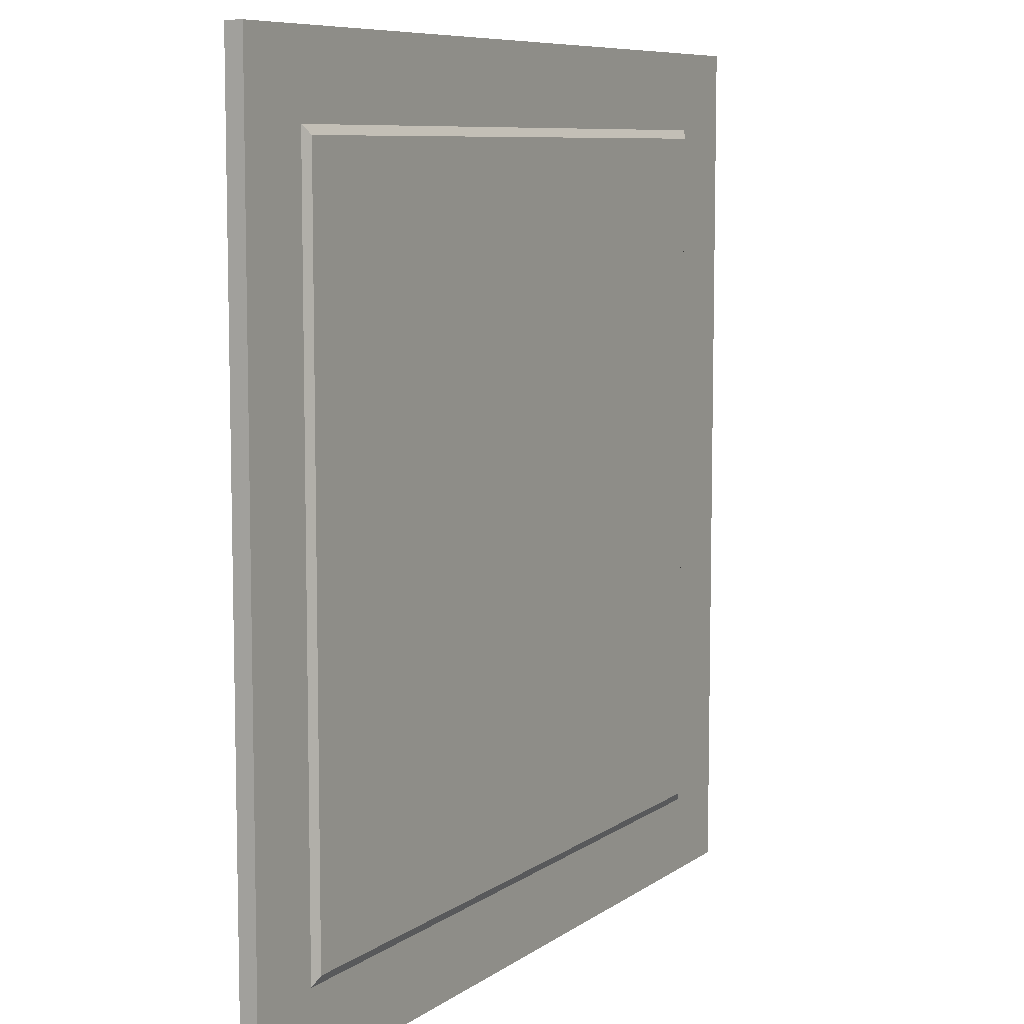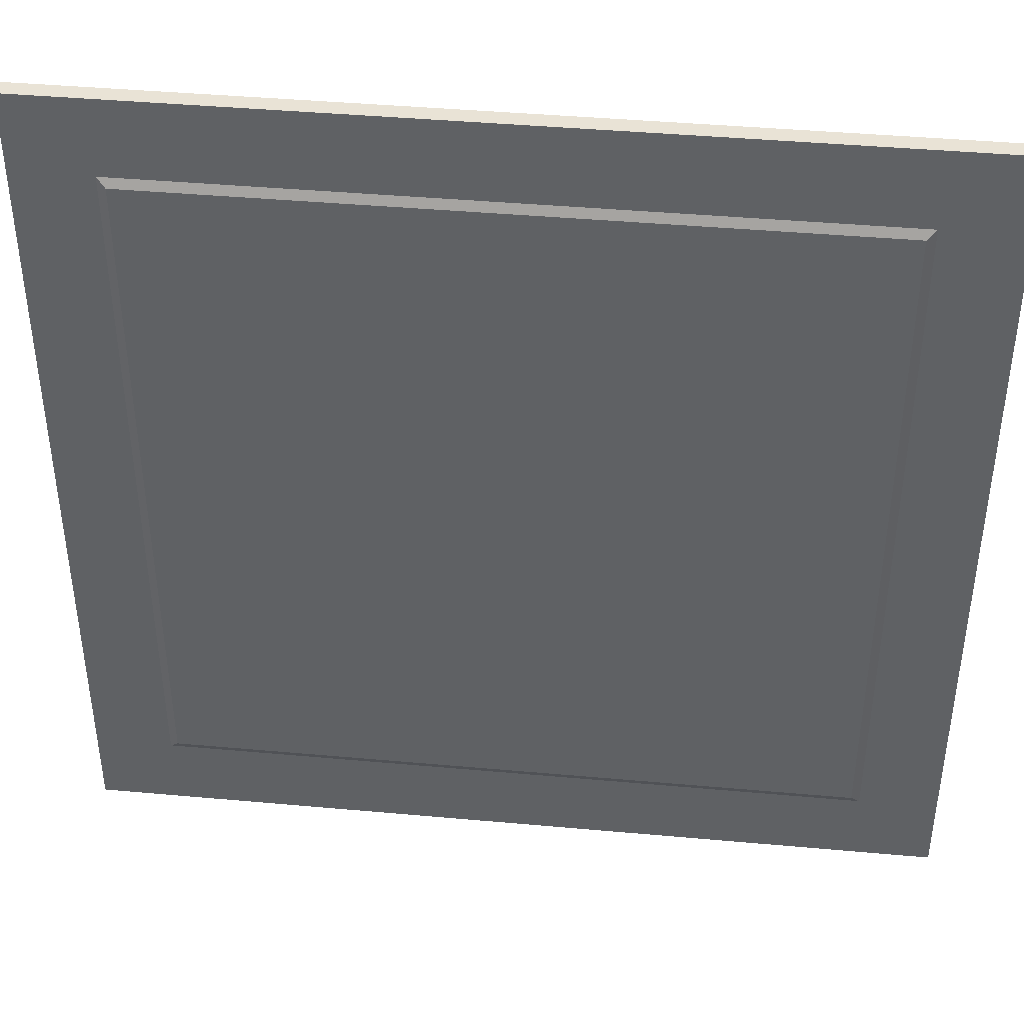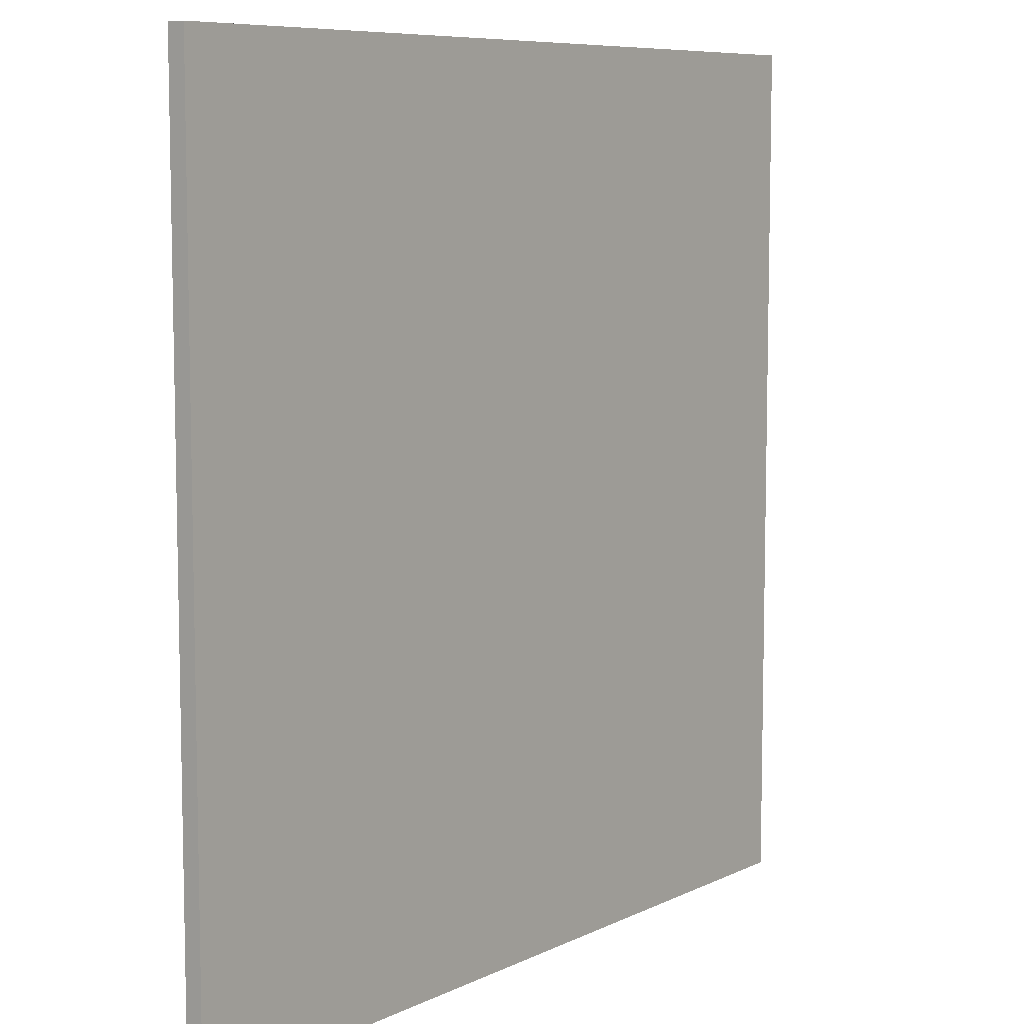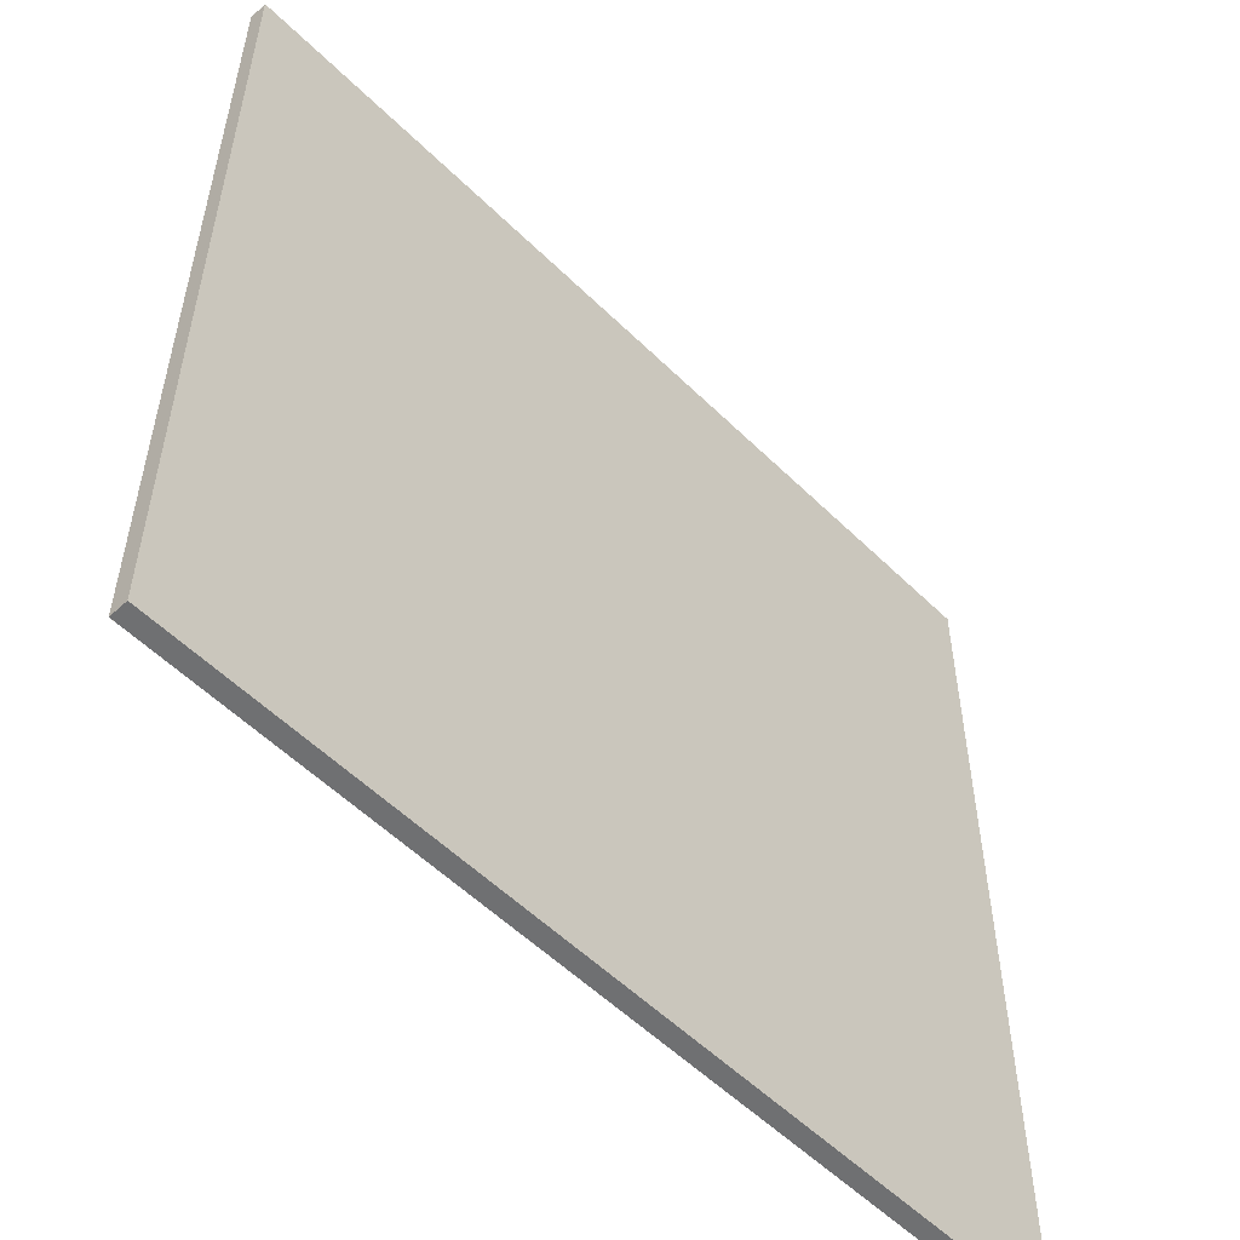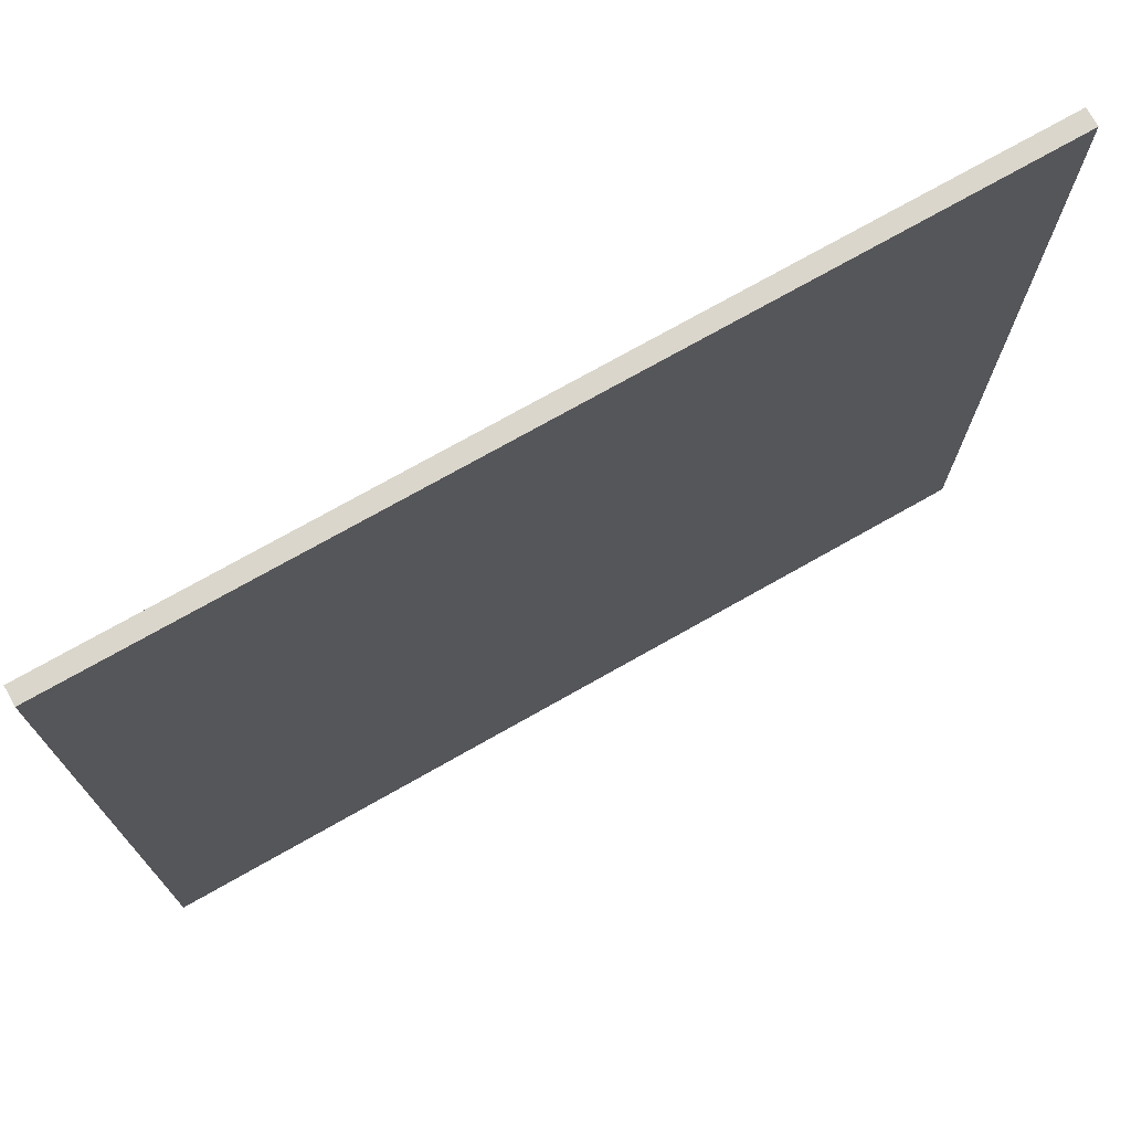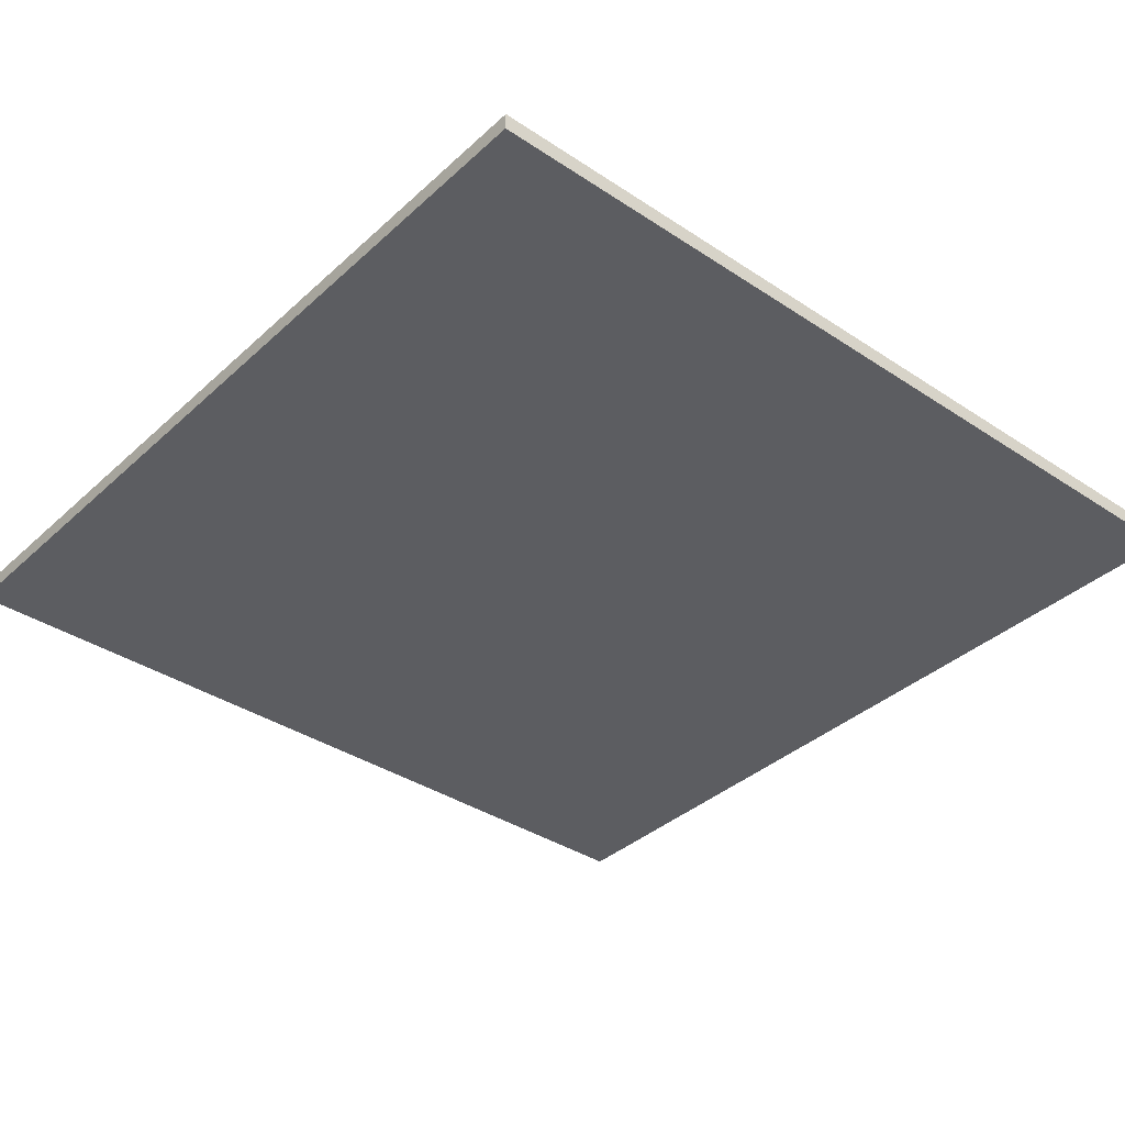
<metadata>
{"format":"obj","ext":"obj","renderer":"f3d","projection":"perspective","resolution":1024,"background":"white","views":[{"elev":8.1,"azim":119.1,"up":"+Z"},{"elev":42.1,"azim":-173.8,"up":"+Z"},{"elev":8.0,"azim":-52.7,"up":"+Z"},{"elev":-54.9,"azim":-45.9,"up":"+Z"},{"elev":74.1,"azim":-29.5,"up":"+Z"},{"elev":-36.9,"azim":139.4,"up":"+Y"}]}
</metadata>
<code>
o Plane
v -1 0 -1
v -1 0 1
v 1 0 -1
v 1 0 1
v 0.82 0.04 -0.82
v -0.82 0.04 -0.82
v -0.82 0.04 0.82
v 0.82 0.04 0.82
v 1 0.04 -1
v -1 0.04 -1
v -1 0.04 1
v 1 0.04 1
v -0.8 0.05 -0.8
v -0.8 0.05 0.8
v 0.8 0.05 0.8
v 0.8 0.05 -0.8
v 0.6 0.05 -0.8
v 0.4 0.05 -0.8
v 0.2 0.05 -0.8
v -0 0.05 -0.8
v -0.2 0.05 -0.8
v -0.4 0.05 -0.8
v -0.6 0.05 -0.8
v -0.8 0.05 -0.6
v -0.8 0.05 -0.4
v -0.8 0.05 -0.2
v -0.8 0.05 0
v -0.8 0.05 0.2
v -0.8 0.05 0.4
v -0.8 0.05 0.6
v -0.6 0.05 0.8
v -0.4 0.05 0.8
v -0.2 0.05 0.8
v 0 0.05 0.8
v 0.2 0.05 0.8
v 0.4 0.05 0.8
v 0.6 0.05 0.8
v 0.8 0.05 0.6
v 0.8 0.05 0.4
v 0.8 0.05 0.2
v 0.8 0.05 -0
v 0.8 0.05 -0.2
v 0.8 0.05 -0.4
v 0.8 0.05 -0.6
v 0.6 0.05 -0.6
v 0.6 0.05 -0.4
v 0.6 0.05 -0.2
v 0.6 0.05 0
v 0.6 0.05 0.2
v 0.6 0.05 0.4
v 0.6 0.05 0.6
v 0.4 0.05 -0.6
v 0.4 0.05 -0.4
v 0.4 0.05 -0.2
v 0.4 0.05 0
v 0.4 0.05 0.2
v 0.4 0.05 0.4
v 0.4 0.05 0.6
v 0.2 0.05 -0.6
v 0.2 0.05 -0.4
v 0.2 0.05 -0.2
v 0.2 0.05 0
v 0.2 0.05 0.2
v 0.2 0.05 0.4
v 0.2 0.05 0.6
v -0 0.05 -0.6
v -0 0.05 -0.4
v -0 0.05 -0.2
v 0 0.05 0
v 0 0.05 0.2
v 0 0.05 0.4
v 0 0.05 0.6
v -0.2 0.05 -0.6
v -0.2 0.05 -0.4
v -0.2 0.05 -0.2
v -0.2 0.05 0
v -0.2 0.05 0.2
v -0.2 0.05 0.4
v -0.2 0.05 0.6
v -0.4 0.05 -0.6
v -0.4 0.05 -0.4
v -0.4 0.05 -0.2
v -0.4 0.05 0
v -0.4 0.05 0.2
v -0.4 0.05 0.4
v -0.4 0.05 0.6
v -0.6 0.05 -0.6
v -0.6 0.05 -0.4
v -0.6 0.05 -0.2
v -0.6 0.05 0
v -0.6 0.05 0.2
v -0.6 0.05 0.4
v -0.6 0.05 0.6
f 4 11 2
f 1 9 3
f 3 12 4
f 2 10 1
f 12 5 8
f 9 6 5
f 14 6 7
f 11 8 7
f 3 2 1
f 16 8 5
f 15 7 8
f 10 7 6
f 13 5 6
f 4 12 11
f 1 10 9
f 3 9 12
f 2 11 10
f 12 9 5
f 9 10 6
f 25 24 6
f 11 12 8
f 3 4 2
f 39 38 8
f 32 31 7
f 10 11 7
f 18 17 5
f 30 31 93
f 51 15 38
f 58 37 51
f 65 36 58
f 72 35 65
f 79 34 72
f 86 33 79
f 93 32 86
f 17 44 16
f 45 43 44
f 46 42 43
f 47 41 42
f 48 40 41
f 49 39 40
f 50 38 39
f 18 45 17
f 52 46 45
f 53 47 46
f 54 48 47
f 55 49 48
f 56 50 49
f 57 51 50
f 19 52 18
f 59 53 52
f 60 54 53
f 61 55 54
f 62 56 55
f 63 57 56
f 57 65 58
f 20 59 19
f 66 60 59
f 67 61 60
f 68 62 61
f 69 63 62
f 63 71 64
f 71 65 64
f 21 66 20
f 73 67 66
f 74 68 67
f 75 69 68
f 76 70 69
f 77 71 70
f 78 72 71
f 22 73 21
f 80 74 73
f 81 75 74
f 82 76 75
f 83 77 76
f 77 85 78
f 85 79 78
f 23 80 22
f 87 81 80
f 88 82 81
f 89 83 82
f 90 84 83
f 91 85 84
f 92 86 85
f 13 87 23
f 24 88 87
f 25 89 88
f 26 90 89
f 27 91 90
f 28 92 91
f 29 93 92
f 6 14 30
f 29 28 6
f 28 27 6
f 6 30 29
f 24 13 6
f 27 26 6
f 26 25 6
f 8 16 44
f 43 42 8
f 42 41 8
f 8 44 43
f 38 15 8
f 41 40 8
f 40 39 8
f 7 15 37
f 36 35 7
f 35 34 7
f 7 37 36
f 31 14 7
f 34 33 7
f 33 32 7
f 5 13 23
f 22 21 5
f 21 20 5
f 5 23 22
f 17 16 5
f 20 19 5
f 19 18 5
f 30 14 31
f 51 37 15
f 58 36 37
f 65 35 36
f 72 34 35
f 79 33 34
f 86 32 33
f 93 31 32
f 17 45 44
f 45 46 43
f 46 47 42
f 47 48 41
f 48 49 40
f 49 50 39
f 50 51 38
f 18 52 45
f 52 53 46
f 53 54 47
f 54 55 48
f 55 56 49
f 56 57 50
f 57 58 51
f 19 59 52
f 59 60 53
f 60 61 54
f 61 62 55
f 62 63 56
f 63 64 57
f 57 64 65
f 20 66 59
f 66 67 60
f 67 68 61
f 68 69 62
f 69 70 63
f 63 70 71
f 71 72 65
f 21 73 66
f 73 74 67
f 74 75 68
f 75 76 69
f 76 77 70
f 77 78 71
f 78 79 72
f 22 80 73
f 80 81 74
f 81 82 75
f 82 83 76
f 83 84 77
f 77 84 85
f 85 86 79
f 23 87 80
f 87 88 81
f 88 89 82
f 89 90 83
f 90 91 84
f 91 92 85
f 92 93 86
f 13 24 87
f 24 25 88
f 25 26 89
f 26 27 90
f 27 28 91
f 28 29 92
f 29 30 93

</code>
